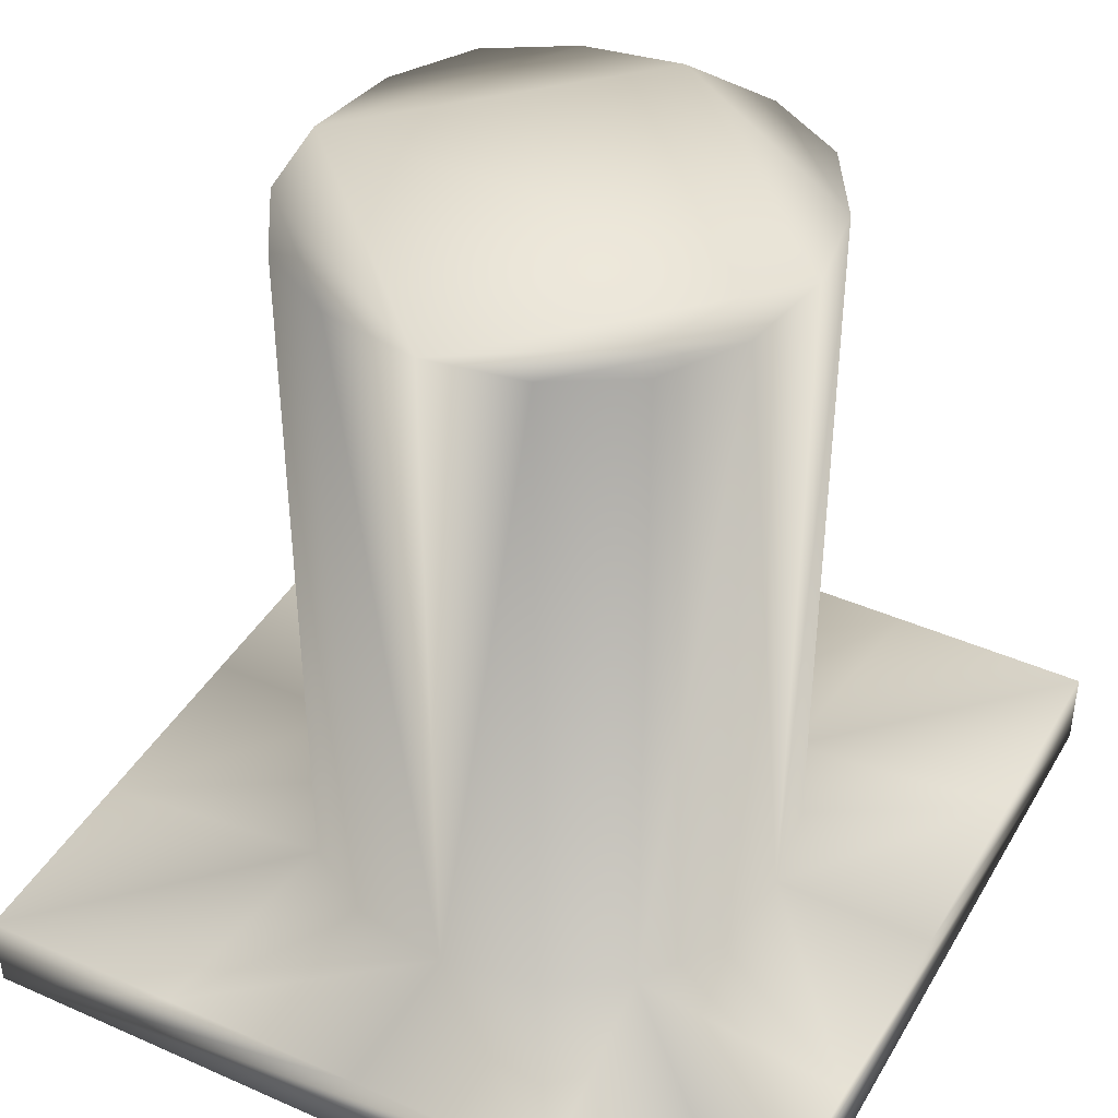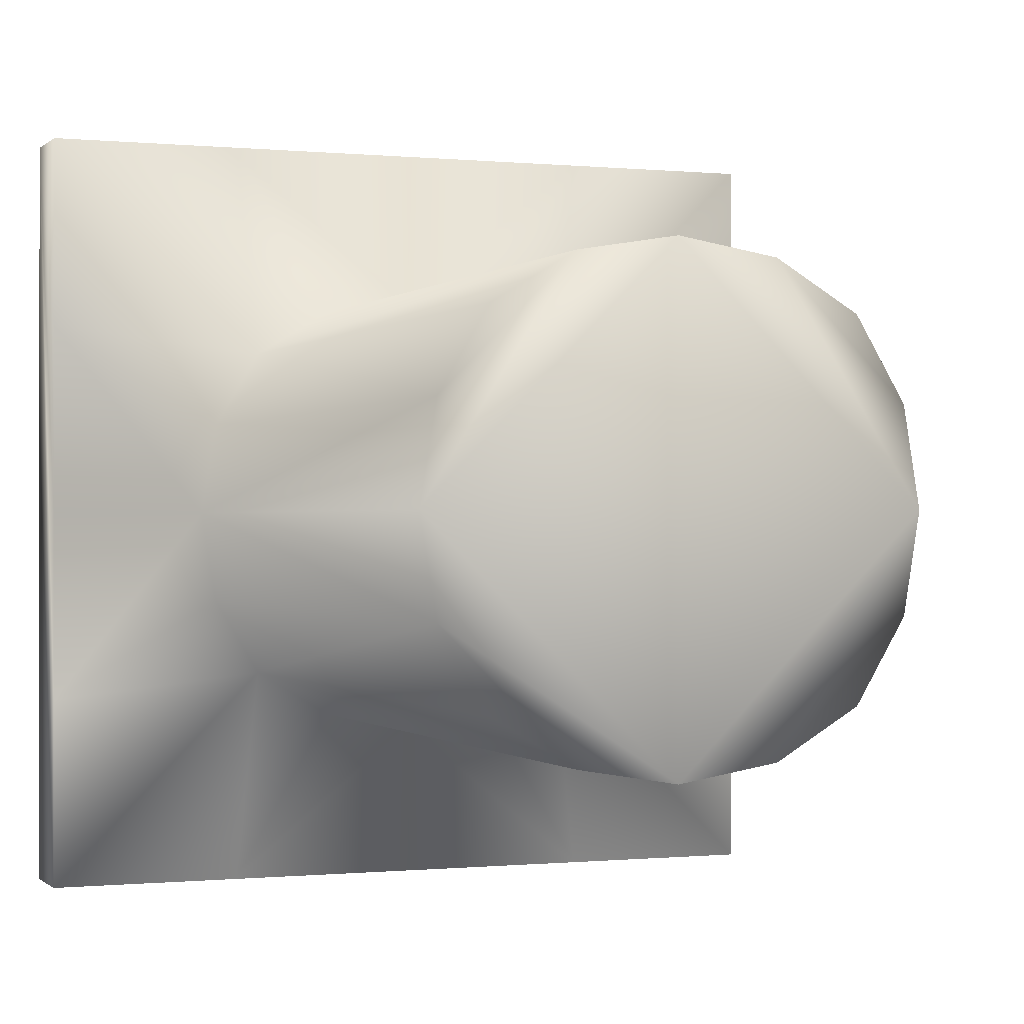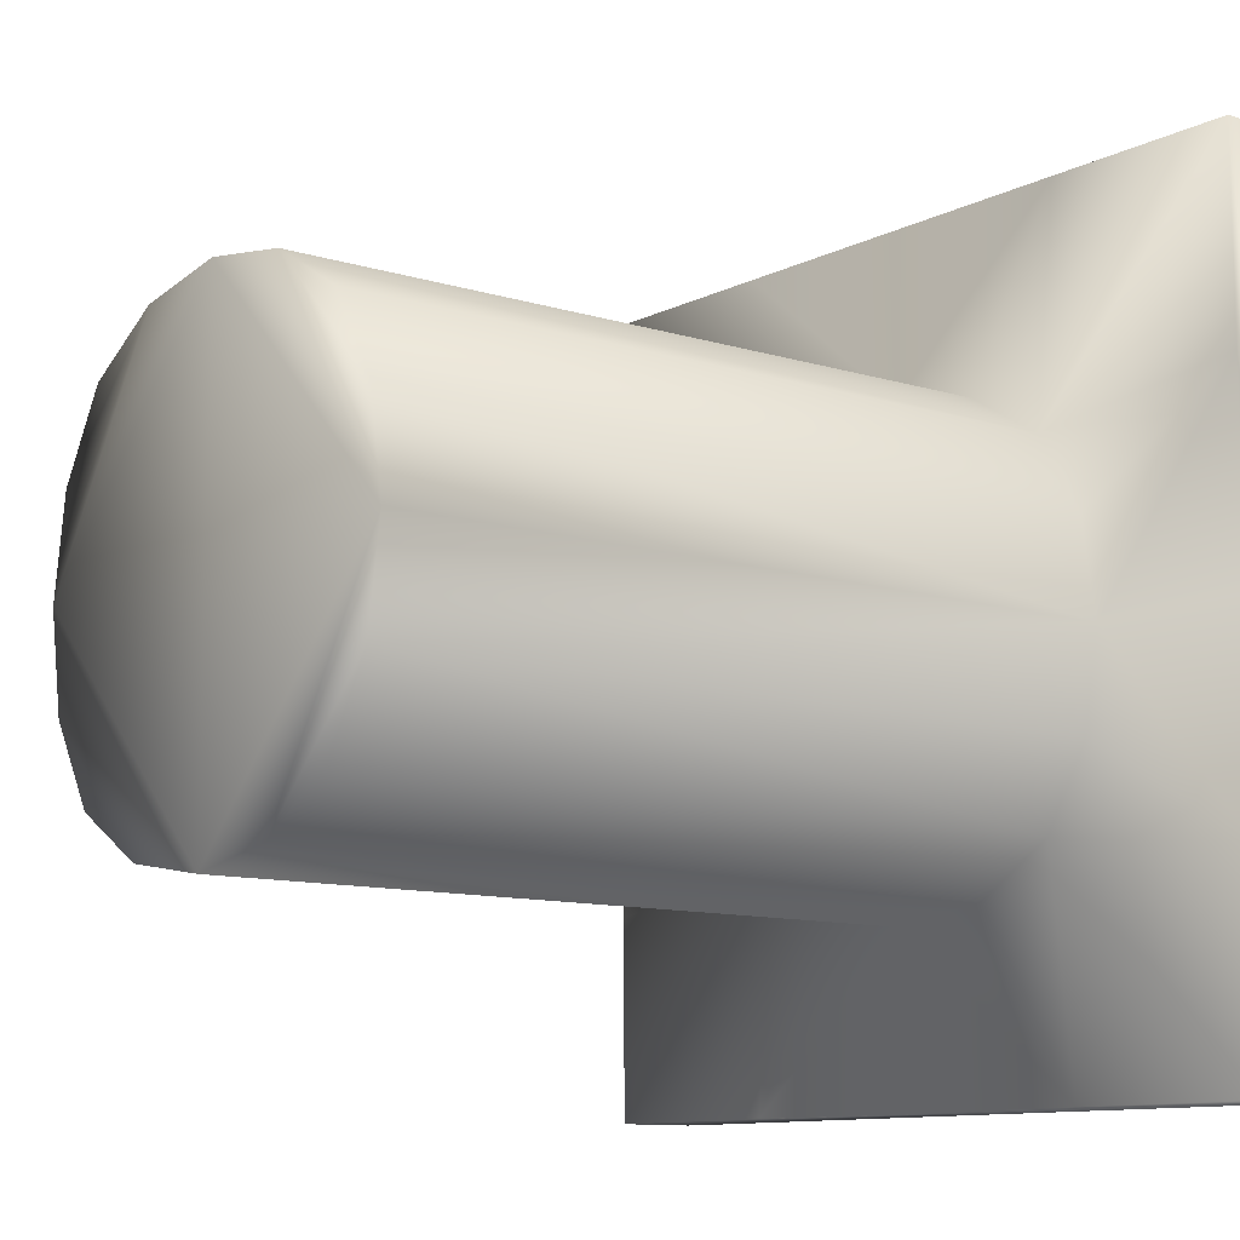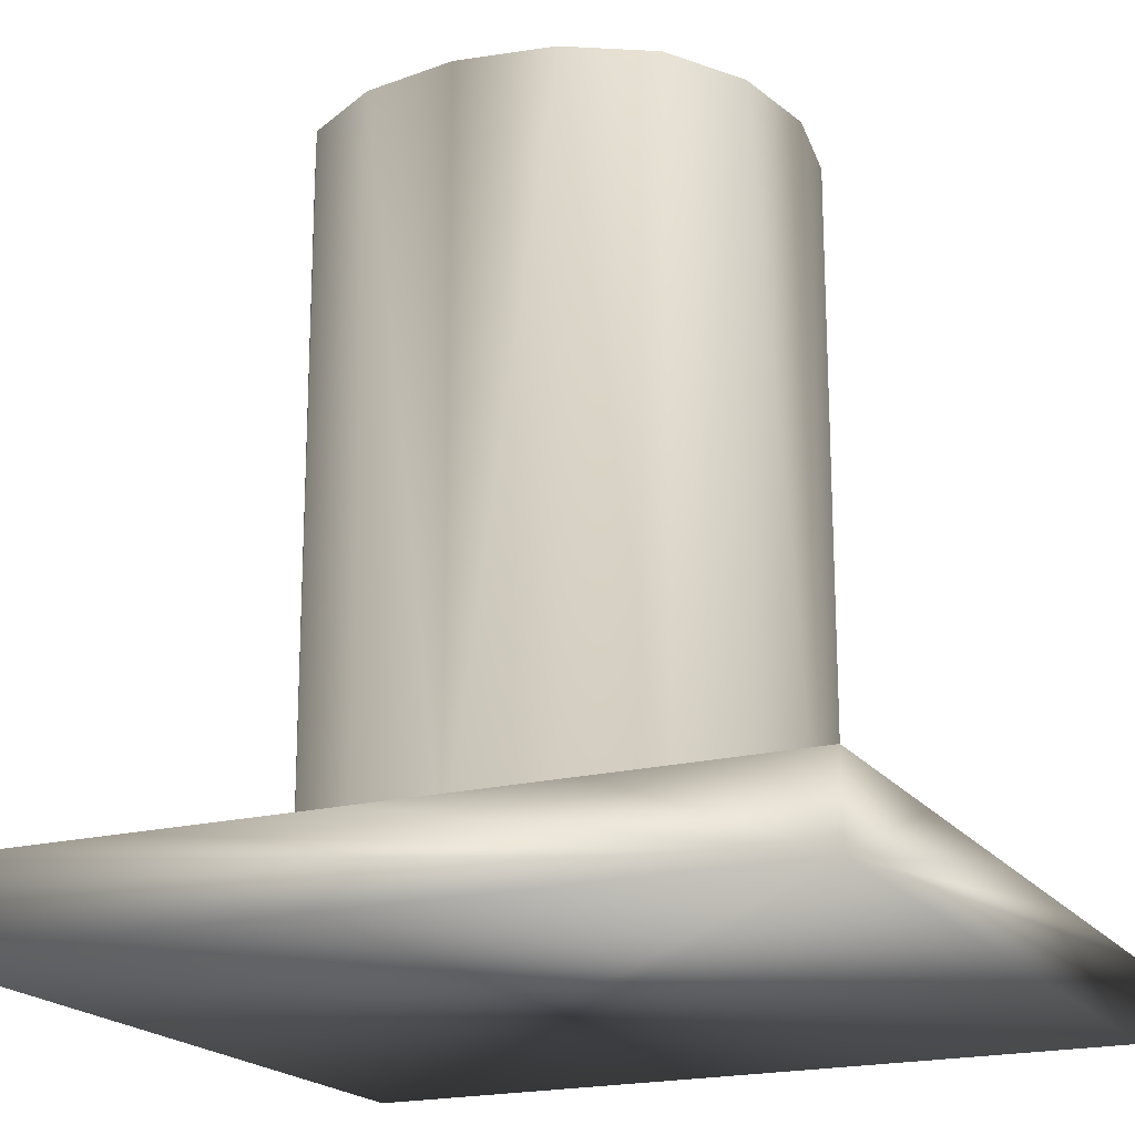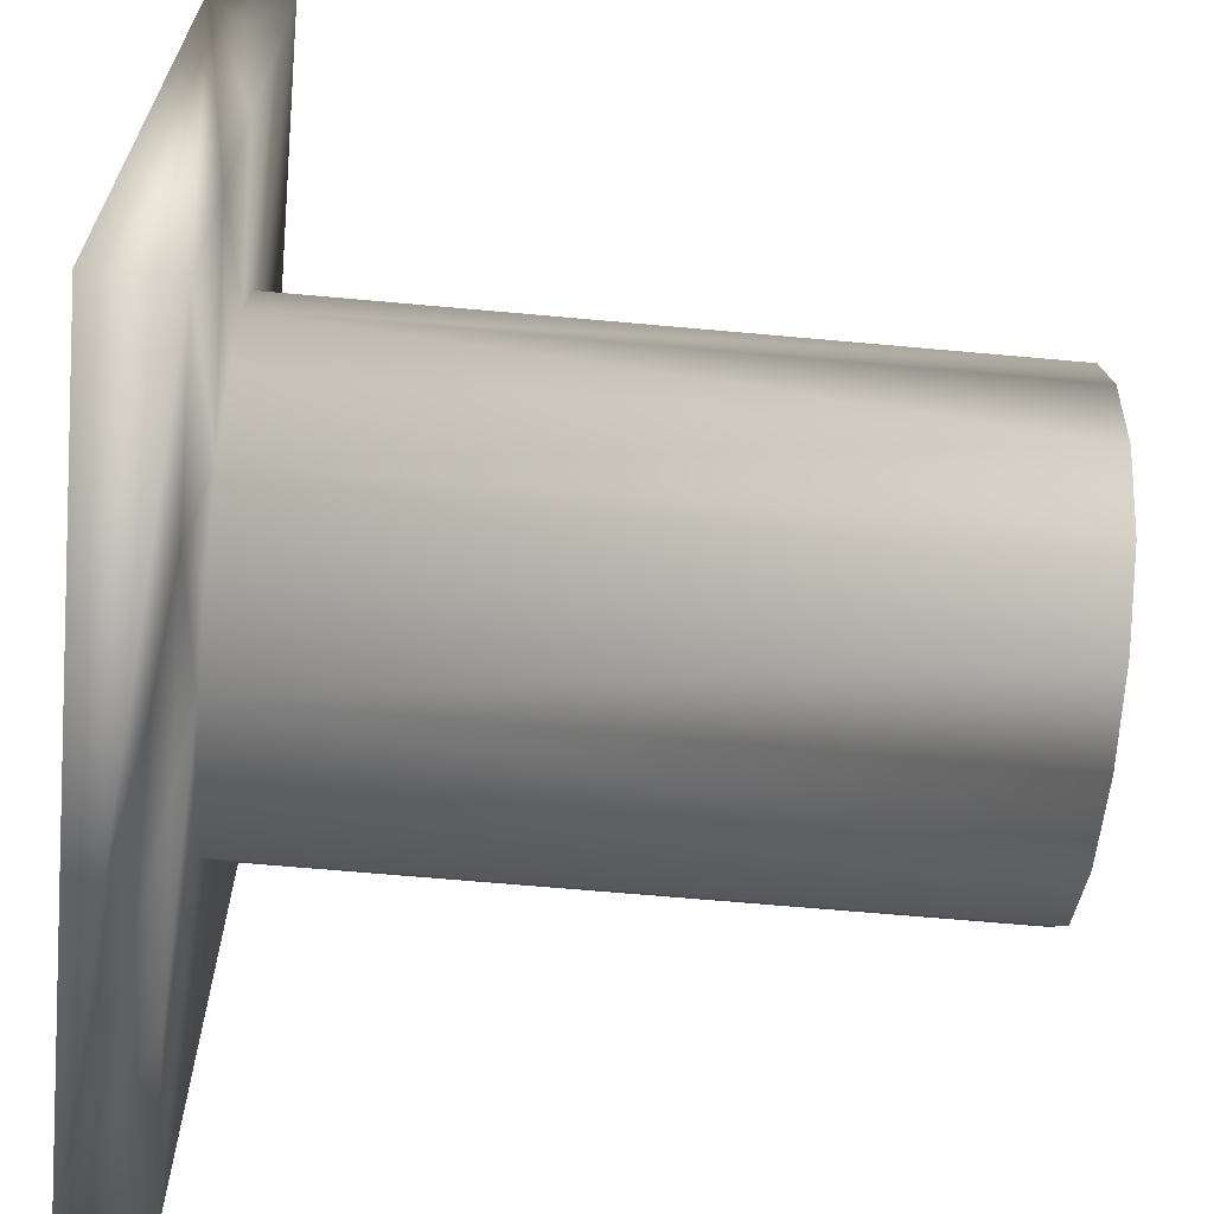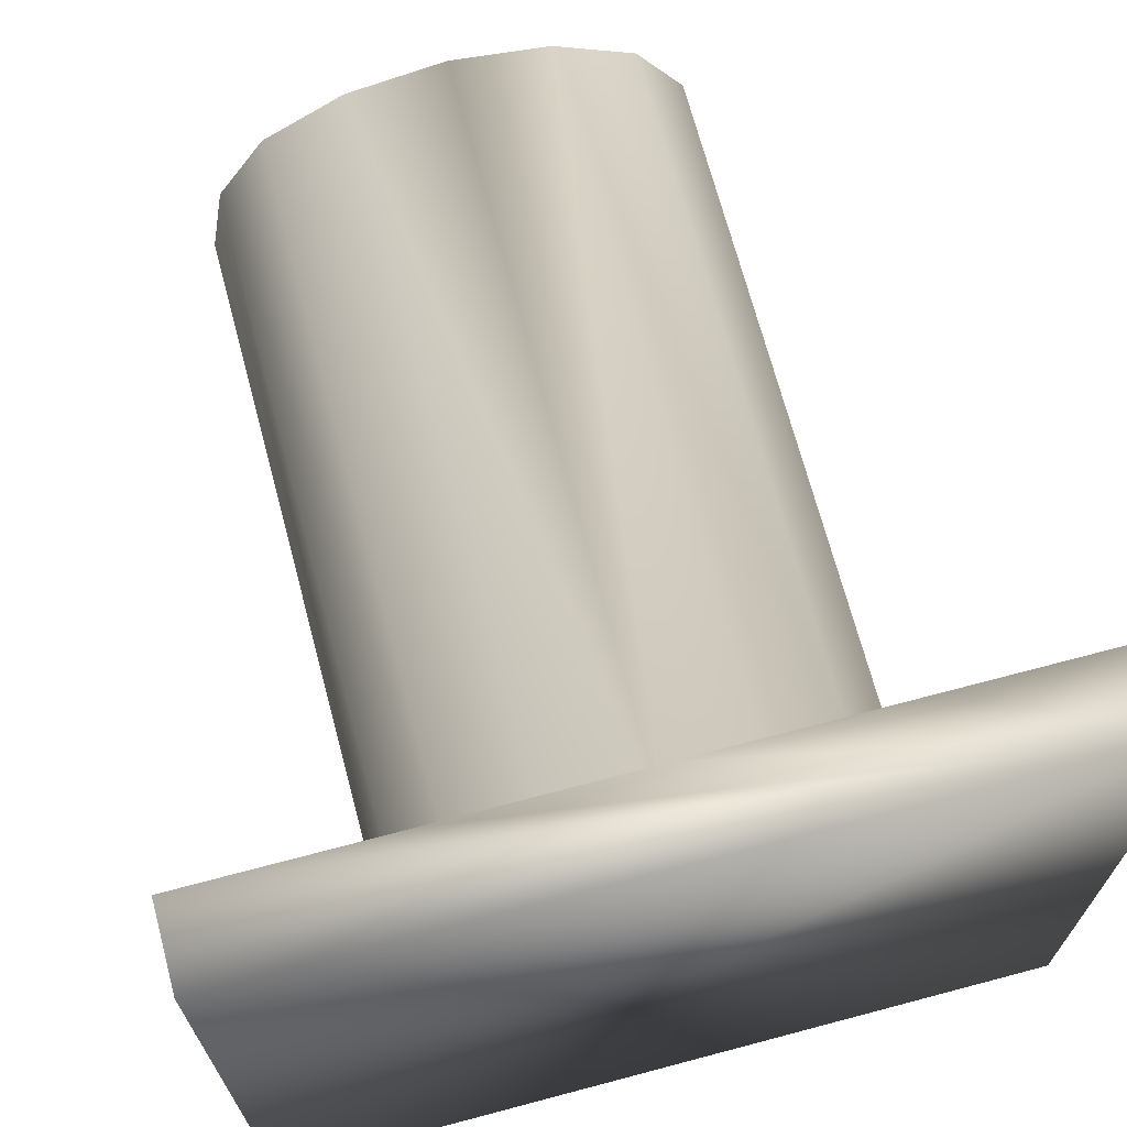
<metadata>
{"format":"obj","ext":"obj","renderer":"f3d","projection":"perspective","resolution":1024,"background":"white","views":[{"elev":42.0,"azim":-62.0,"up":"+Y"},{"elev":-0.3,"azim":158.8,"up":"+Z"},{"elev":-10.6,"azim":-128.2,"up":"+Z"},{"elev":-19.5,"azim":25.2,"up":"+Y"},{"elev":-65.5,"azim":84.8,"up":"+Z"},{"elev":69.4,"azim":-14.9,"up":"+Z"}]}
</metadata>
<code>
o cube1
v -0.5 -0.5 0.5
v -0.5 -0.4 0.5
v 0.5 -0.4 0.5
v 0.5 -0.5 0.5
v -0.5 -0.5 -0.5
v -0.5 -0.4 -0.5
v 0.5 -0.4 -0.5
v 0.5 -0.5 -0.5
v 0.2186 -0.4 -0.2186
v -0.2186 -0.4 -0.2186
v -0.2186 -0.4 0.2186
v 0.2186 -0.4 0.2186
v 0 -0.4 -0.2981
v -0.2981 -0.4 0
v 0 -0.4 0.2981
v 0.2981 -0.4 0
v 0 -0.4 -0.5
v -0.5 -0.4 0
v 0 -0.4 0.5
v 0.5 -0.4 0
v -0.1192 -0.4 -0.2782
v -0.2782 -0.4 0.1192
v 0.1192 -0.4 0.2782
v 0.2782 -0.4 -0.1192
v 0.1192 -0.4 -0.2782
v -0.2782 -0.4 -0.1192
v -0.1192 -0.4 0.2782
v 0.2782 -0.4 0.1192
v 0.25 -0.4 -0.5
v -0.5 -0.4 -0.25
v -0.25 -0.4 0.5
v 0.5 -0.4 0.25
v -0.25 -0.4 -0.5
v -0.5 -0.4 0.25
v 0.25 -0.4 0.5
v 0.5 -0.4 -0.25
v -0.2981 0.5 0
v -0.2782 0.5 0.1192
v -0.2186 0.5 0.2186
v -0.1192 0.5 0.2782
v 0 0.5 0.2981
v 0.1192 0.5 0.2782
v 0.2186 0.5 0.2186
v 0.2782 0.5 0.1192
v 0.2981 0.5 0
v 0.2782 0.5 -0.1192
v 0.2186 0.5 -0.2186
v 0.1192 0.5 -0.2782
v 0 0.5 -0.2981
v -0.1192 0.5 -0.2782
v -0.2186 0.5 -0.2186
v -0.2782 0.5 -0.1192
g cube1_cube1_auv
f 1 4 2
f 1 5 4
f 2 5 1
f 2 31 11
f 2 34 5
f 3 32 12
f 3 35 4
f 4 8 7
f 4 31 2
f 4 32 3
f 4 35 19
f 4 36 20
f 5 8 4
f 5 29 7
f 5 30 6
f 5 33 17
f 5 34 18
f 6 30 10
f 6 33 5
f 7 8 5
f 7 29 9
f 7 36 4
f 9 29 25
f 9 36 7
f 9 46 24
f 9 47 46
f 9 48 47
f 10 30 26
f 10 33 6
f 10 50 21
f 10 51 50
f 10 52 51
f 11 31 27
f 11 34 2
f 11 38 22
f 11 39 38
f 11 40 39
f 12 32 28
f 12 35 3
f 12 42 23
f 12 43 42
f 12 44 43
f 13 29 17
f 13 33 21
f 13 48 25
f 13 49 48
f 13 50 49
f 14 30 18
f 14 34 22
f 14 38 37
f 14 52 26
f 15 31 19
f 15 35 23
f 15 40 27
f 15 41 40
f 15 42 41
f 16 32 20
f 16 36 24
f 16 44 28
f 16 45 44
f 16 46 45
f 17 29 5
f 17 33 13
f 18 30 5
f 18 34 14
f 19 31 4
f 19 35 15
f 20 32 4
f 20 36 16
f 21 33 10
f 21 50 13
f 22 34 11
f 22 38 14
f 23 35 12
f 23 42 15
f 24 36 9
f 24 46 16
f 25 29 13
f 25 48 9
f 26 30 14
f 26 52 10
f 27 31 15
f 27 40 11
f 28 32 16
f 28 44 12
f 37 52 14
f 38 40 37
f 39 40 38
f 40 41 37
f 41 49 37
f 42 45 41
f 43 44 42
f 44 45 42
f 45 49 41
f 46 49 45
f 47 48 46
f 48 49 46
f 49 50 37
f 50 52 37
f 51 52 50

</code>
